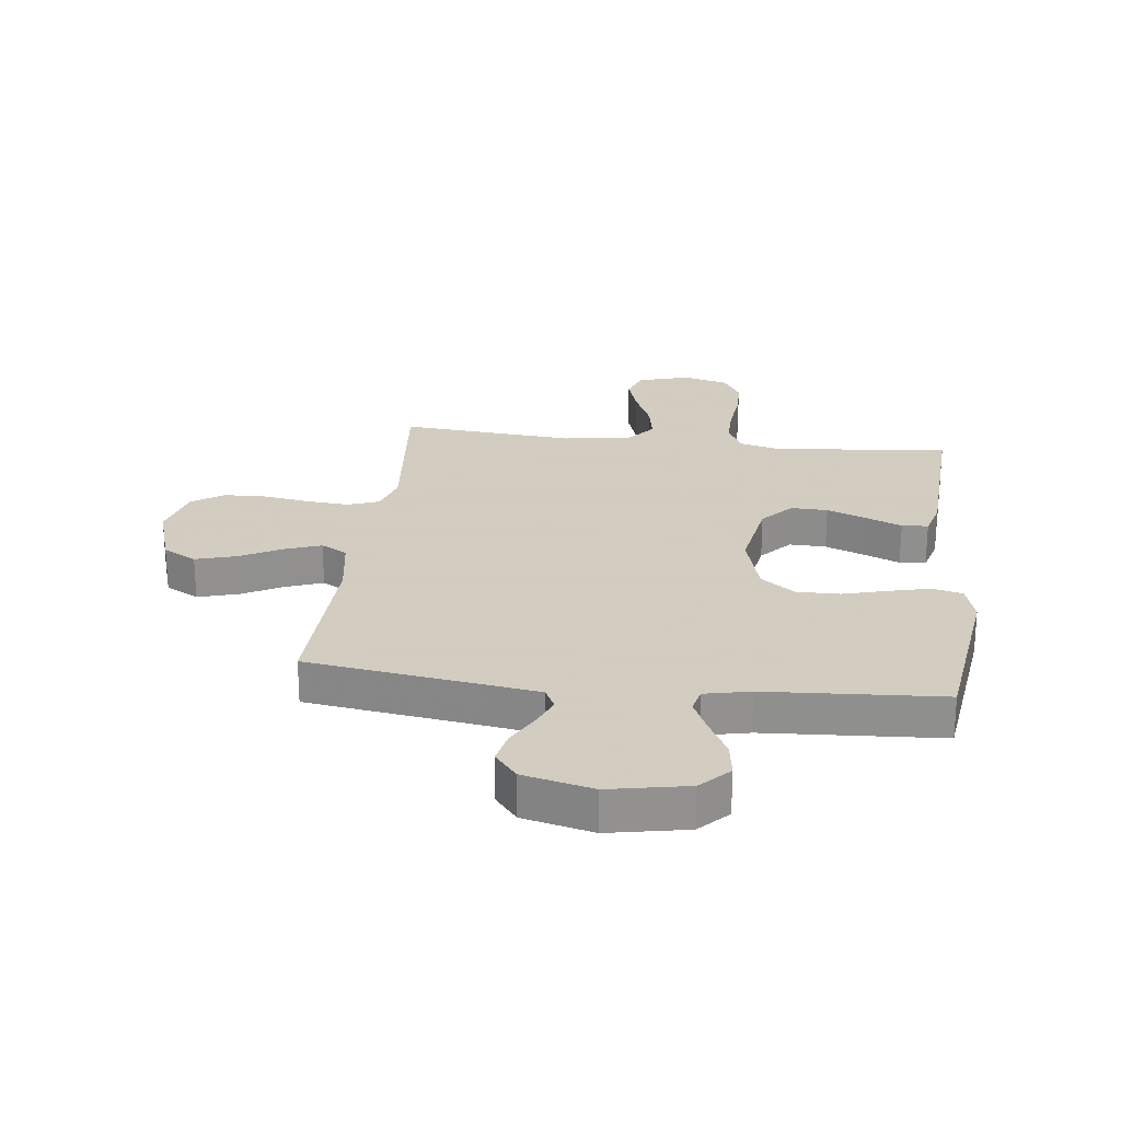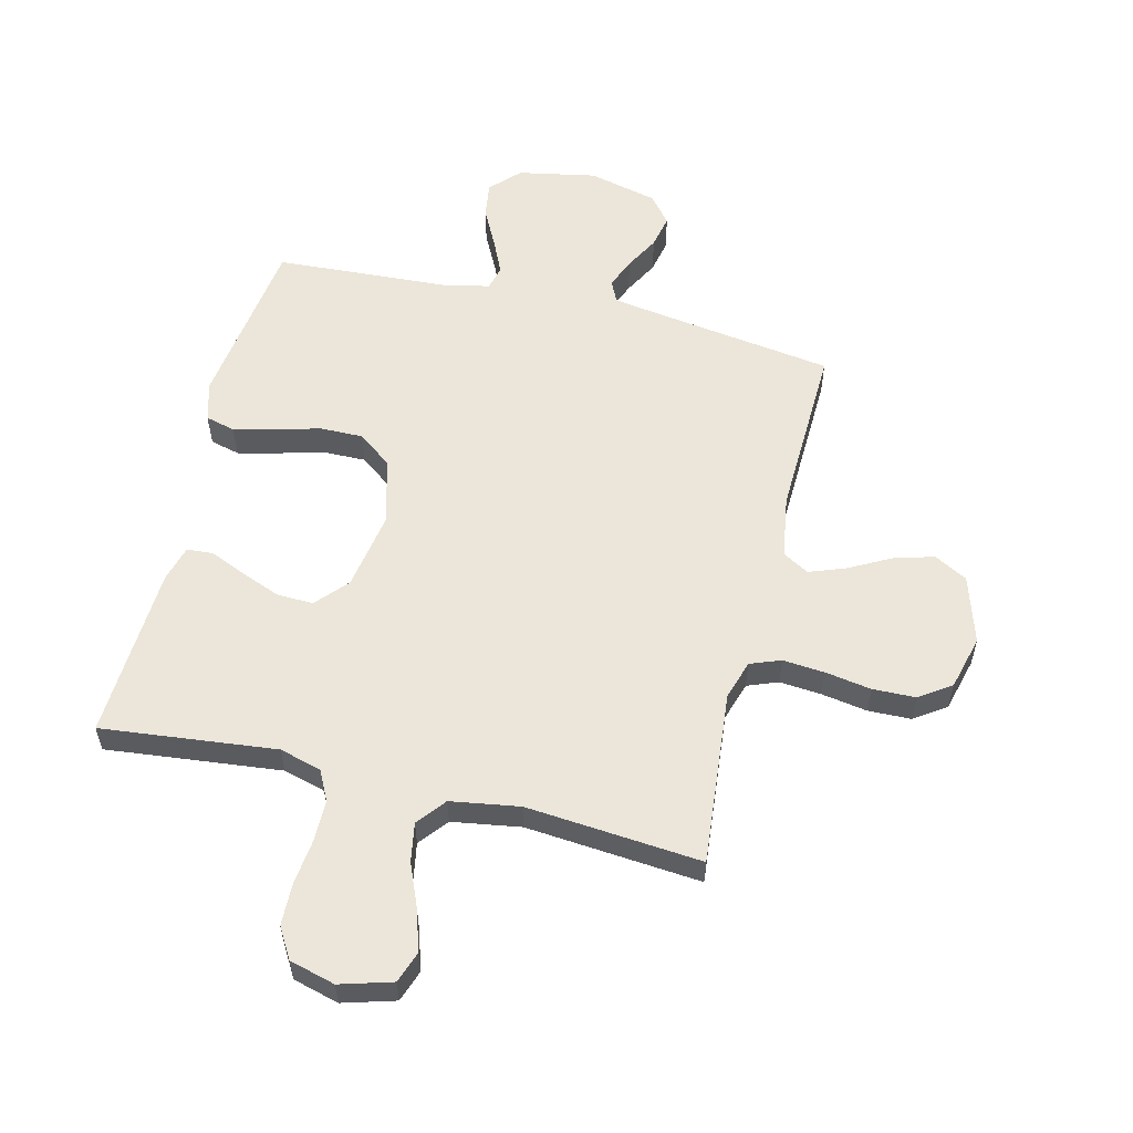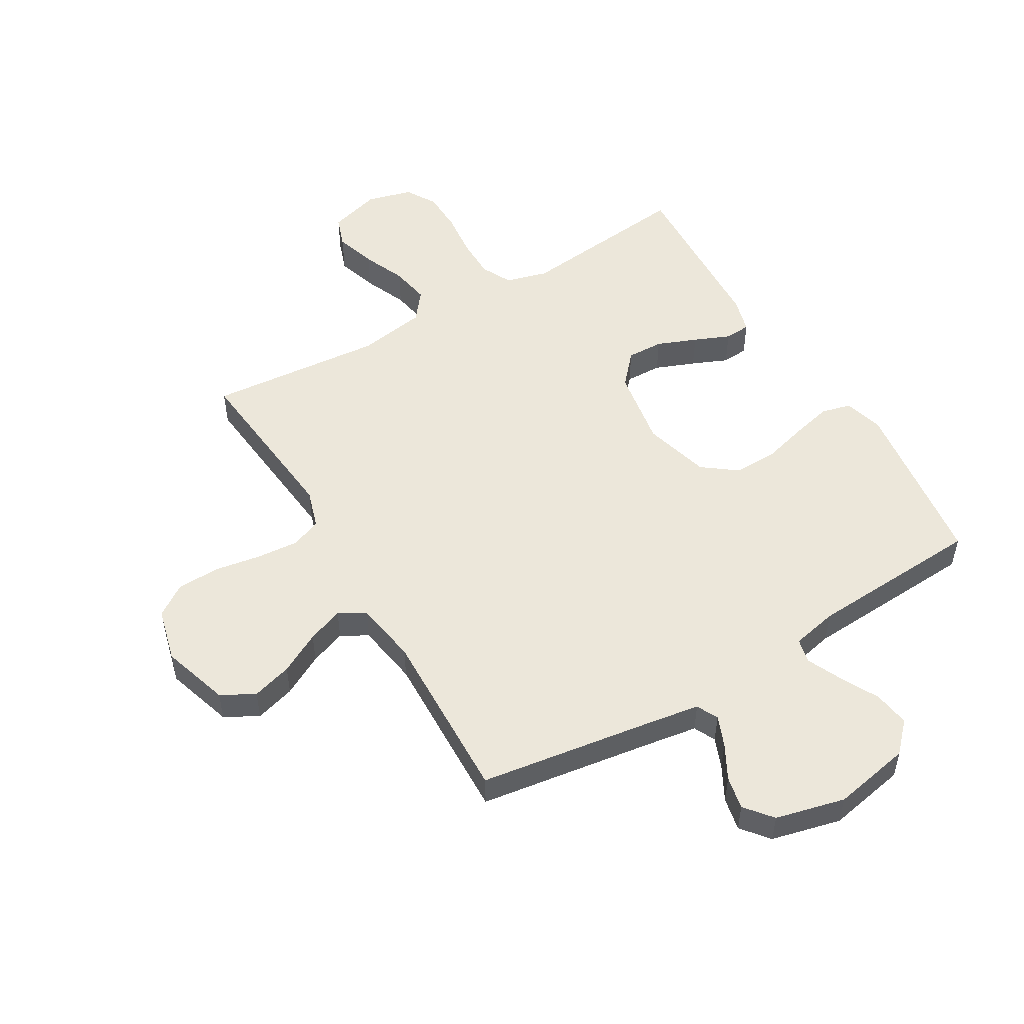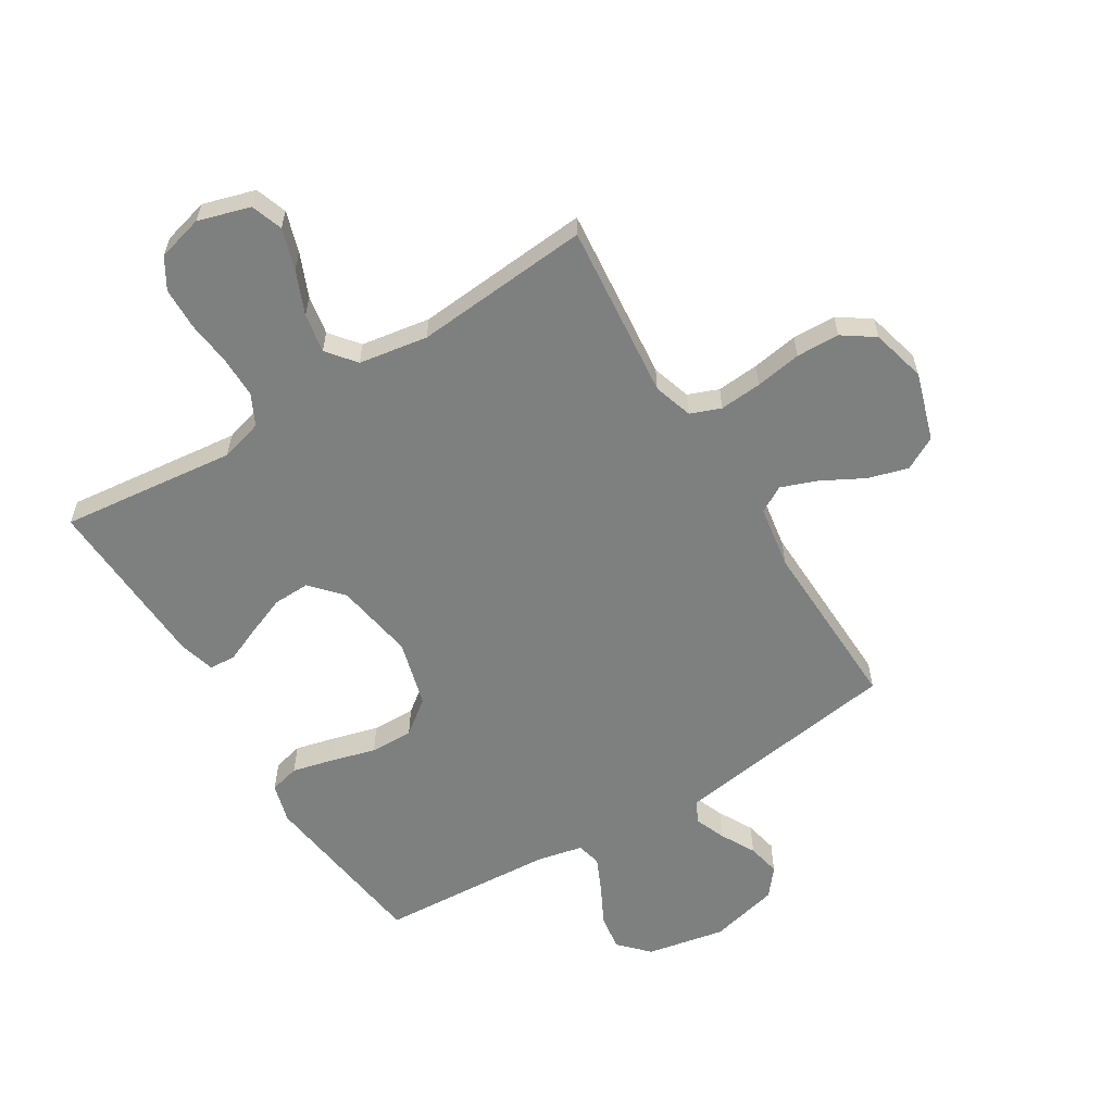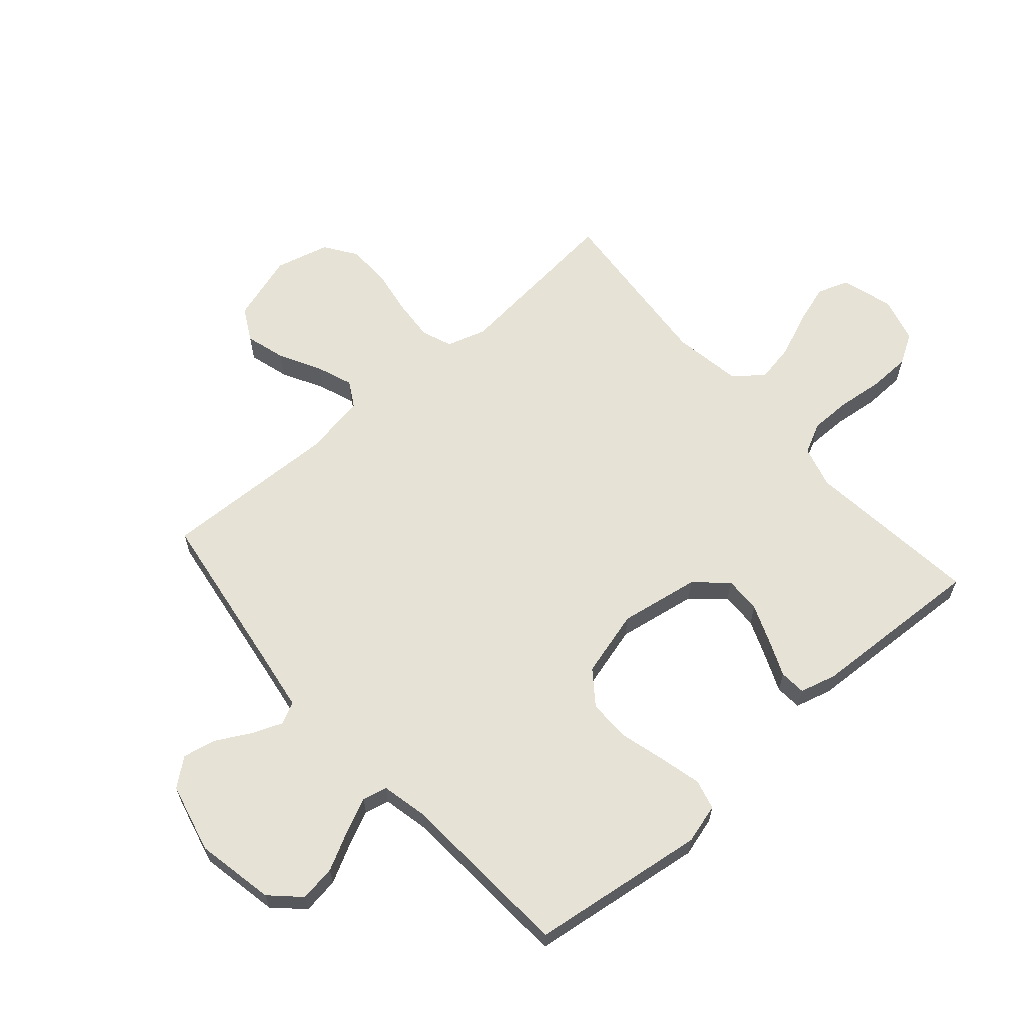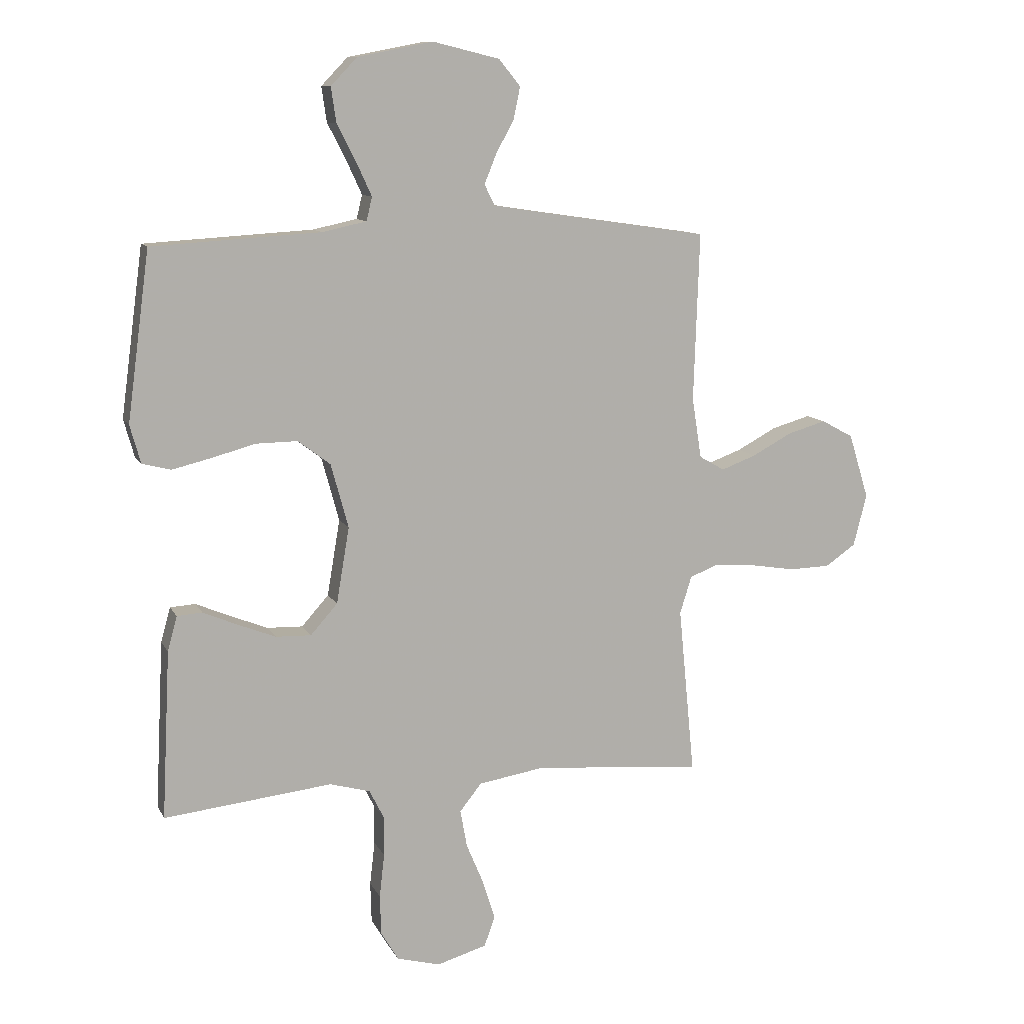
<metadata>
{"format":"obj","ext":"obj","renderer":"f3d","projection":"perspective","resolution":1024,"background":"white","views":[{"elev":24.3,"azim":6.8,"up":"+Y"},{"elev":56.7,"azim":-166.2,"up":"+Y"},{"elev":51.8,"azim":-30.6,"up":"+Y"},{"elev":-59.6,"azim":-148.5,"up":"+Y"},{"elev":63.0,"azim":48.8,"up":"+Y"},{"elev":10.7,"azim":162.1,"up":"+Z"}]}
</metadata>
<code>
v 0.5 0.07 -0.5
v 0.2 0.07 -0.467
v 0.128 0.07 -0.487
v 0.102 0.07 -0.539
v 0.102 0.07 -0.61
v 0.111 0.07 -0.688
v 0.109 0.07 -0.76
v 0.078 0.07 -0.812
v 0 0.07 -0.833
v -0.089 0.07 -0.807
v -0.108 0.07 -0.753
v -0.086 0.07 -0.683
v -0.055 0.07 -0.609
v -0.043 0.07 -0.542
v -0.082 0.07 -0.493
v -0.2 0.07 -0.474
v -0.5 0.07 -0.5
v -0.471 0.07 -0.2
v -0.492 0.07 -0.133
v -0.544 0.07 -0.113
v -0.616 0.07 -0.119
v -0.695 0.07 -0.132
v -0.769 0.07 -0.13
v -0.823 0.07 -0.093
v -0.847 0.07 0
v -0.811 0.07 0.116
v -0.754 0.07 0.147
v -0.685 0.07 0.127
v -0.614 0.07 0.089
v -0.552 0.07 0.066
v -0.507 0.07 0.092
v -0.49 0.07 0.2
v -0.5 0.07 0.5
v -0.2 0.07 0.544
v -0.11 0.07 0.558
v -0.092 0.07 0.595
v -0.113 0.07 0.647
v -0.145 0.07 0.706
v -0.157 0.07 0.763
v -0.119 0.07 0.81
v 0 0.07 0.839
v 0.134 0.07 0.813
v 0.181 0.07 0.764
v 0.172 0.07 0.702
v 0.138 0.07 0.636
v 0.111 0.07 0.577
v 0.121 0.07 0.535
v 0.2 0.07 0.518
v 0.5 0.07 0.5
v 0.54 0.07 0.2
v 0.521 0.07 0.132
v 0.47 0.07 0.119
v 0.4 0.07 0.136
v 0.323 0.07 0.157
v 0.249 0.07 0.158
v 0.191 0.07 0.114
v 0.16 0.07 0
v 0.183 0.07 -0.136
v 0.231 0.07 -0.19
v 0.294 0.07 -0.188
v 0.362 0.07 -0.161
v 0.423 0.07 -0.135
v 0.468 0.07 -0.138
v 0.485 0.07 -0.2
v 0.5 0 -0.5
v 0.2 0 -0.467
v 0.128 0 -0.487
v 0.102 0 -0.539
v 0.102 0 -0.61
v 0.111 0 -0.688
v 0.109 0 -0.76
v 0.078 0 -0.812
v 0 0 -0.833
v -0.089 0 -0.807
v -0.108 0 -0.753
v -0.086 0 -0.683
v -0.055 0 -0.609
v -0.043 0 -0.542
v -0.082 0 -0.493
v -0.2 0 -0.474
v -0.5 0 -0.5
v -0.471 0 -0.2
v -0.492 0 -0.133
v -0.544 0 -0.113
v -0.616 0 -0.119
v -0.695 0 -0.132
v -0.769 0 -0.13
v -0.823 0 -0.093
v -0.847 0 0
v -0.811 0 0.116
v -0.754 0 0.147
v -0.685 0 0.127
v -0.614 0 0.089
v -0.552 0 0.066
v -0.507 0 0.092
v -0.49 0 0.2
v -0.5 0 0.5
v -0.2 0 0.544
v -0.11 0 0.558
v -0.092 0 0.595
v -0.113 0 0.647
v -0.145 0 0.706
v -0.157 0 0.763
v -0.119 0 0.81
v 0 0 0.839
v 0.134 0 0.813
v 0.181 0 0.764
v 0.172 0 0.702
v 0.138 0 0.636
v 0.111 0 0.577
v 0.121 0 0.535
v 0.2 0 0.518
v 0.5 0 0.5
v 0.54 0 0.2
v 0.521 0 0.132
v 0.47 0 0.119
v 0.4 0 0.136
v 0.323 0 0.157
v 0.249 0 0.158
v 0.191 0 0.114
v 0.16 0 0
v 0.183 0 -0.136
v 0.231 0 -0.19
v 0.294 0 -0.188
v 0.362 0 -0.161
v 0.423 0 -0.135
v 0.468 0 -0.138
v 0.485 0 -0.2
f 64 1 2
f 63 64 2
f 62 63 2
f 61 62 2
f 60 61 2 3
f 59 60 3
f 58 59 3 4
f 57 58 4
f 52 53 54
f 51 52 54
f 50 51 54
f 49 50 54
f 48 49 54
f 47 48 54 55
f 43 44 45
f 42 43 45
f 41 42 45
f 40 41 45
f 39 40 45
f 38 39 45
f 37 38 45
f 36 37 45 46
f 35 36 46 47
f 32 33 34
f 47 55 56
f 35 47 56
f 34 35 56
f 32 34 56
f 31 32 56
f 27 28 29
f 26 27 29
f 25 26 29
f 24 25 29
f 23 24 29
f 22 23 29
f 21 22 29
f 20 21 29 30
f 16 17 18
f 15 16 18 19
f 11 12 13
f 10 11 13
f 9 10 13
f 8 9 13
f 7 8 13
f 6 7 13
f 5 6 13
f 4 5 13 14
f 57 4 14 15
f 31 56 57
f 30 31 57
f 20 30 57
f 19 20 57
f 15 19 57
f 66 65 128
f 66 128 127
f 66 127 126
f 66 126 125
f 67 66 125 124
f 67 124 123
f 68 67 123 122
f 68 122 121
f 118 117 116
f 118 116 115
f 118 115 114
f 118 114 113
f 118 113 112
f 119 118 112 111
f 109 108 107
f 109 107 106
f 109 106 105
f 109 105 104
f 109 104 103
f 109 103 102
f 109 102 101
f 110 109 101 100
f 111 110 100 99
f 98 97 96
f 120 119 111
f 120 111 99
f 120 99 98
f 120 98 96
f 120 96 95
f 93 92 91
f 93 91 90
f 93 90 89
f 93 89 88
f 93 88 87
f 93 87 86
f 93 86 85
f 94 93 85 84
f 82 81 80
f 83 82 80 79
f 77 76 75
f 77 75 74
f 77 74 73
f 77 73 72
f 77 72 71
f 77 71 70
f 77 70 69
f 78 77 69 68
f 79 78 68 121
f 121 120 95
f 121 95 94
f 121 94 84
f 121 84 83
f 121 83 79
f 1 65 66 2
f 2 66 67 3
f 3 67 68 4
f 4 68 69 5
f 5 69 70 6
f 6 70 71 7
f 7 71 72 8
f 8 72 73 9
f 9 73 74 10
f 10 74 75 11
f 11 75 76 12
f 12 76 77 13
f 13 77 78 14
f 14 78 79 15
f 15 79 80 16
f 16 80 81 17
f 17 81 82 18
f 18 82 83 19
f 19 83 84 20
f 20 84 85 21
f 21 85 86 22
f 22 86 87 23
f 23 87 88 24
f 24 88 89 25
f 25 89 90 26
f 26 90 91 27
f 27 91 92 28
f 28 92 93 29
f 29 93 94 30
f 30 94 95 31
f 31 95 96 32
f 32 96 97 33
f 33 97 98 34
f 34 98 99 35
f 35 99 100 36
f 36 100 101 37
f 37 101 102 38
f 38 102 103 39
f 39 103 104 40
f 40 104 105 41
f 41 105 106 42
f 42 106 107 43
f 43 107 108 44
f 44 108 109 45
f 45 109 110 46
f 46 110 111 47
f 47 111 112 48
f 48 112 113 49
f 49 113 114 50
f 50 114 115 51
f 51 115 116 52
f 52 116 117 53
f 53 117 118 54
f 54 118 119 55
f 55 119 120 56
f 56 120 121 57
f 57 121 122 58
f 58 122 123 59
f 59 123 124 60
f 60 124 125 61
f 61 125 126 62
f 62 126 127 63
f 63 127 128 64
f 64 128 65 1

</code>
